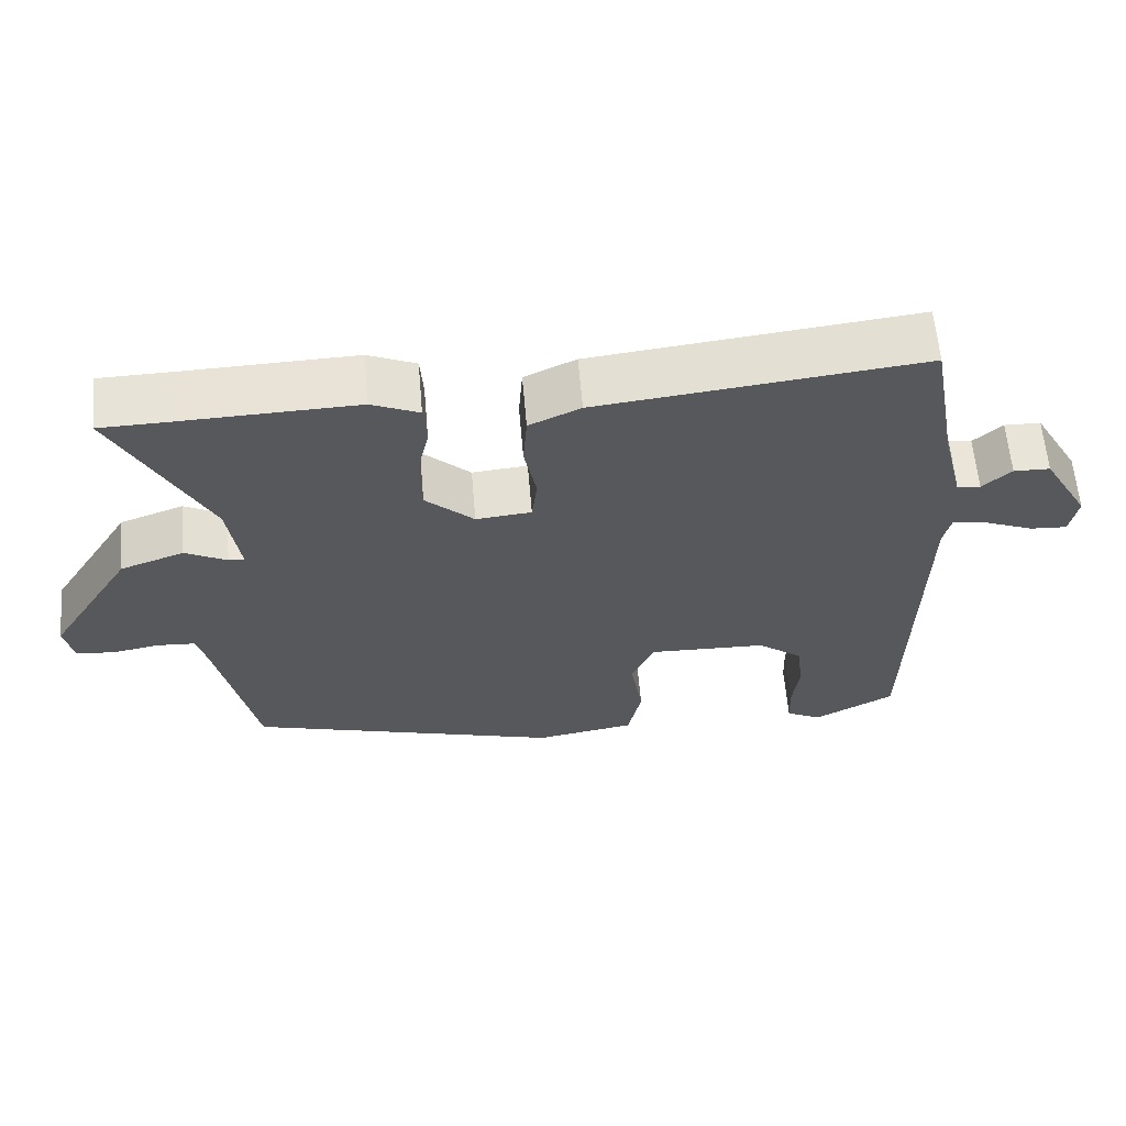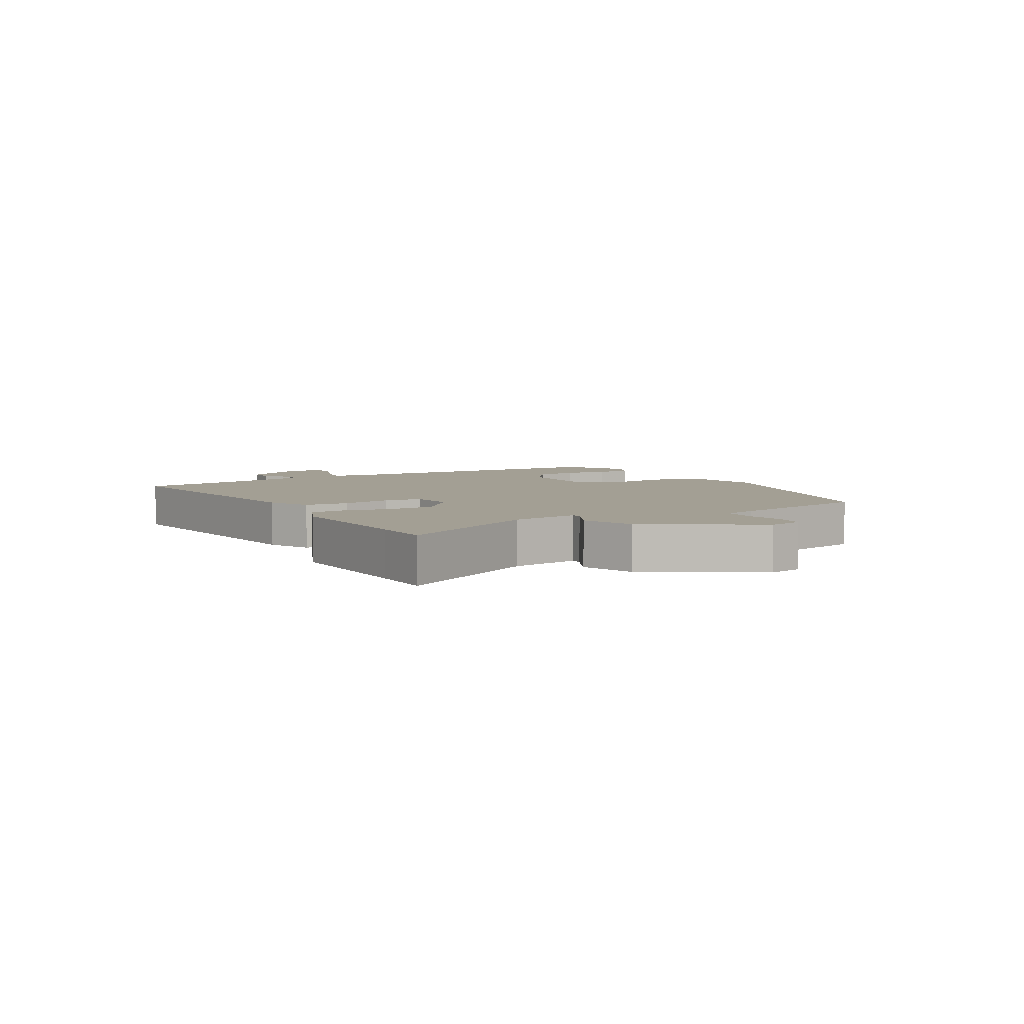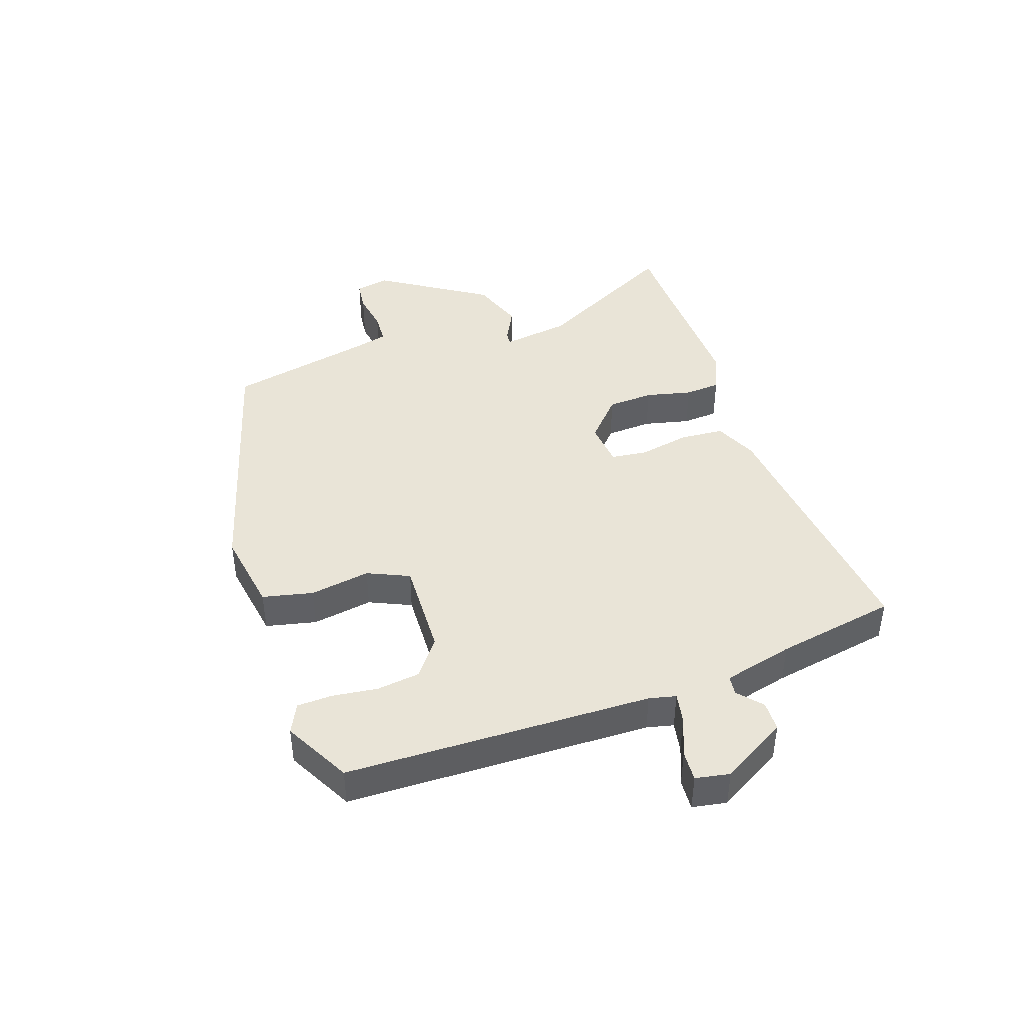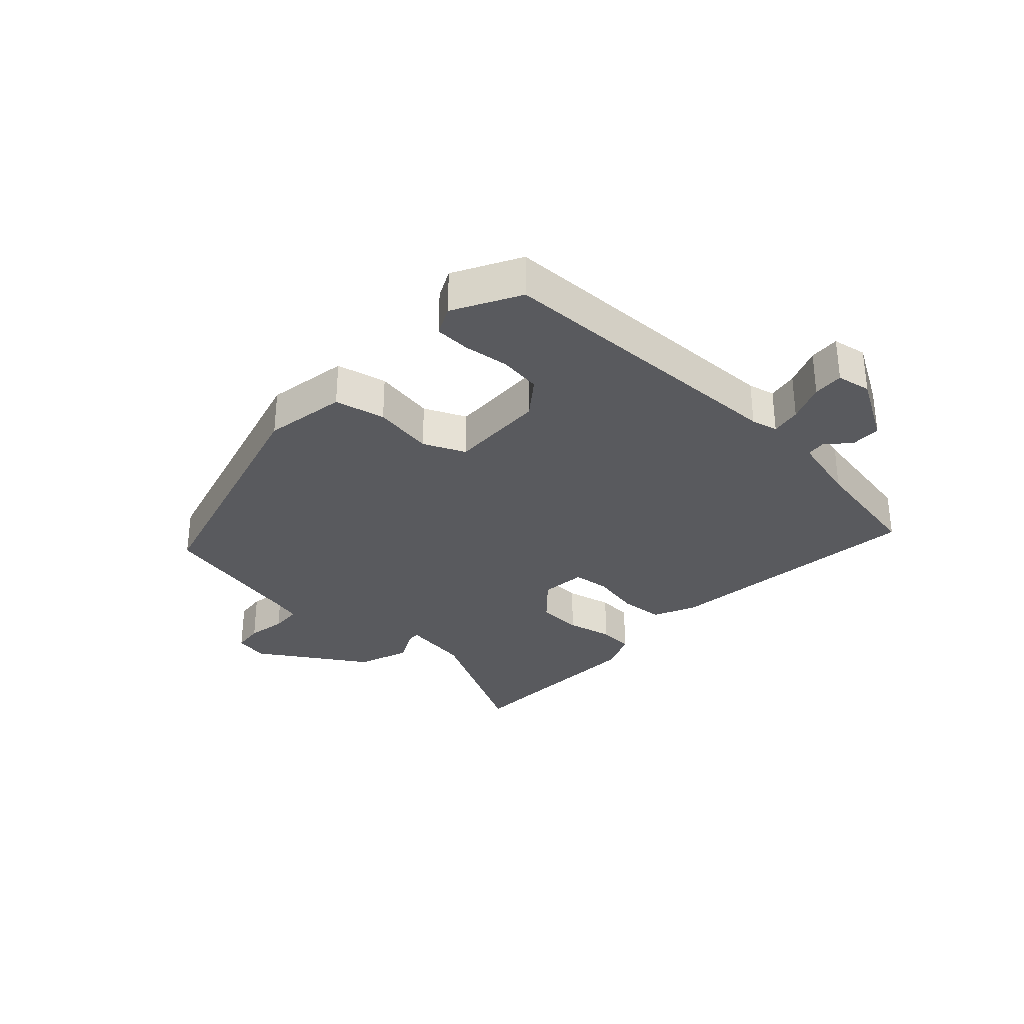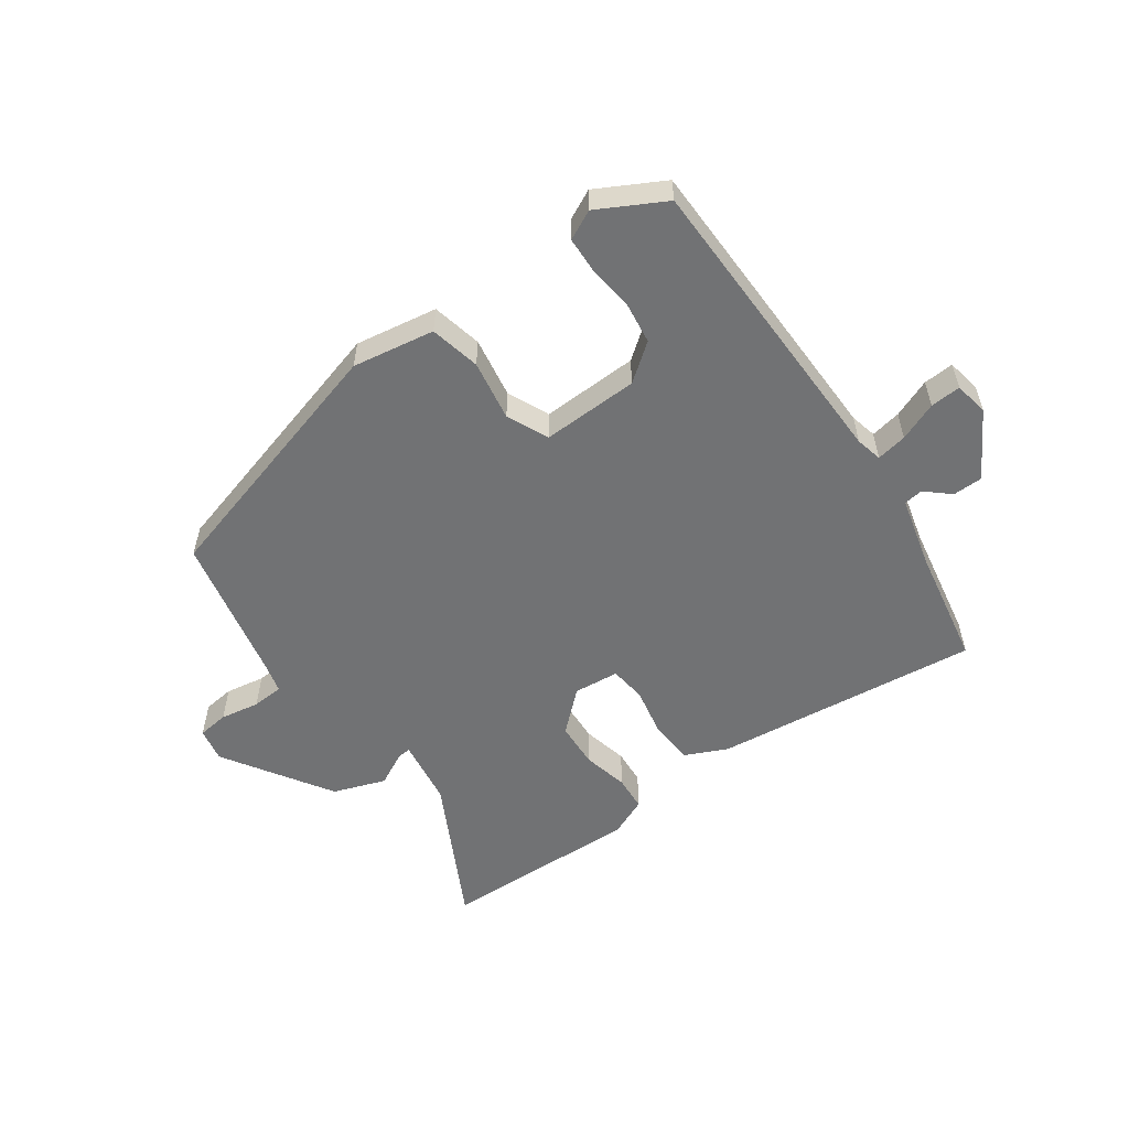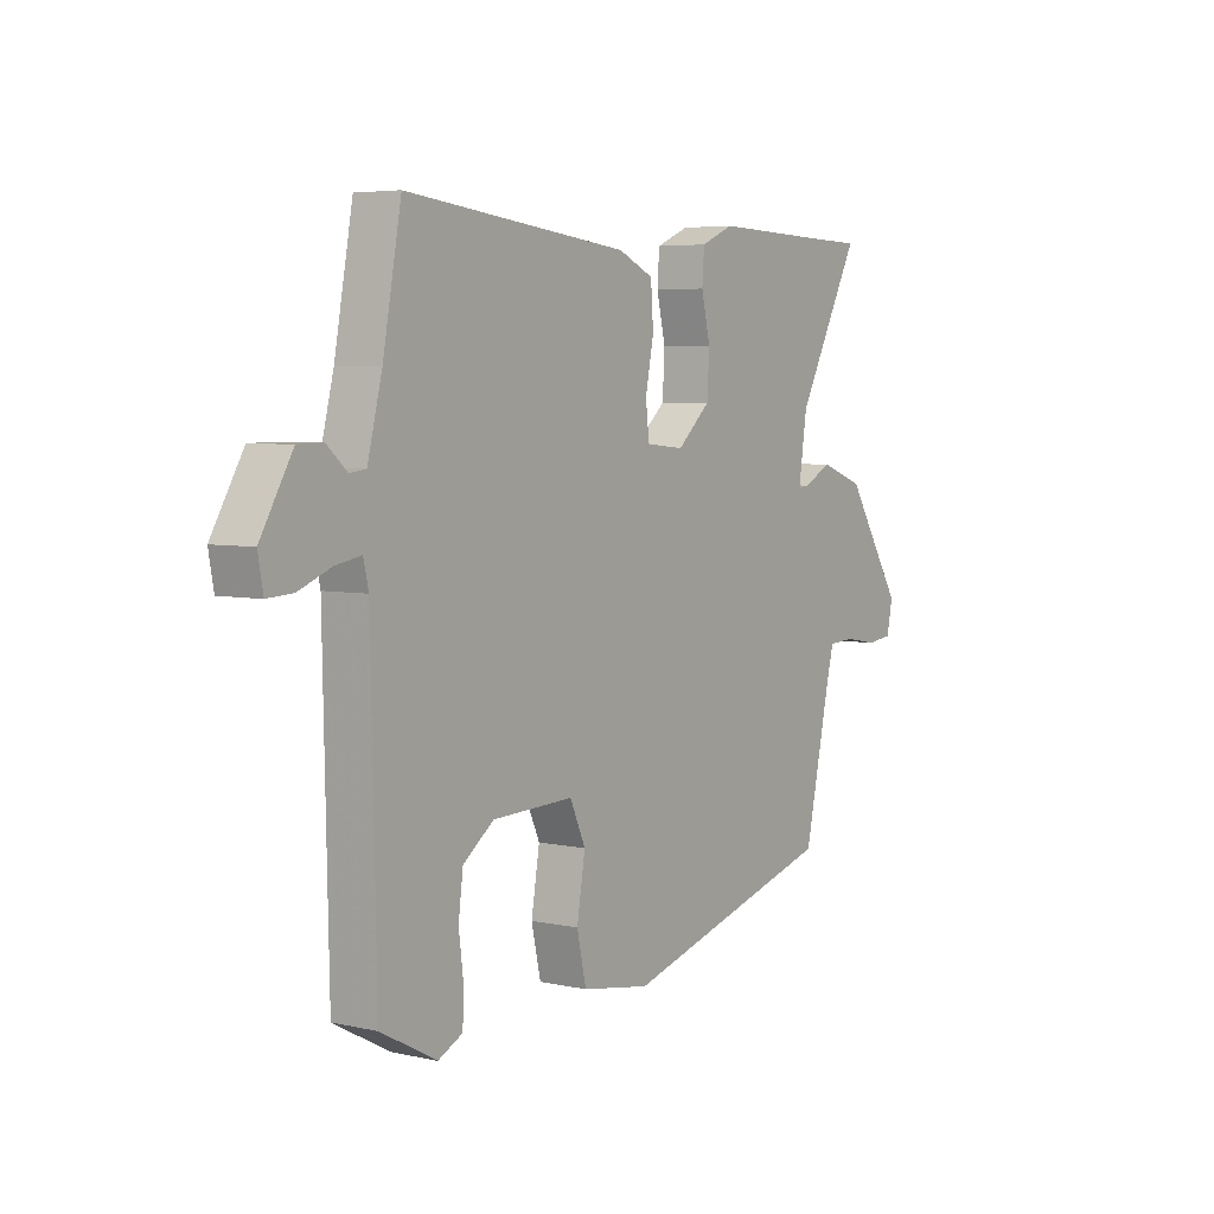
<metadata>
{"format":"obj","ext":"obj","renderer":"f3d","projection":"perspective","resolution":1024,"background":"white","views":[{"elev":61.3,"azim":175.1,"up":"+Z"},{"elev":5.3,"azim":59.5,"up":"+Y"},{"elev":43.1,"azim":-108.8,"up":"+Y"},{"elev":-31.3,"azim":-133.0,"up":"+Y"},{"elev":-55.4,"azim":-144.7,"up":"+Y"},{"elev":5.0,"azim":-55.3,"up":"+Z"}]}
</metadata>
<code>
v -0.423 0.07 0.513
v 0.004 0.07 0.465
v 0.072 0.07 0.434
v 0.077 0.07 0.363
v 0.061 0.07 0.283
v 0.068 0.07 0.224
v 0.141 0.07 0.217
v 0.205 0.07 0.275
v 0.209 0.07 0.349
v 0.192 0.07 0.423
v 0.196 0.07 0.48
v 0.259 0.07 0.507
v 0.488 0.07 0.5
v 0.582 0.07 0.498
v 0.46 0.07 0.265
v 0.444 0.07 0.156
v 0.465 0.07 0.158
v 0.52 0.07 0.186
v 0.604 0.07 0.156
v 0.714 0.07 -0.017
v 0.703 0.07 -0.072
v 0.653 0.07 -0.078
v 0.59 0.07 -0.067
v 0.539 0.07 -0.07
v 0.526 0.07 -0.121
v 0.475 0.07 -0.356
v 0.06 0.07 -0.473
v -0.072 0.07 -0.451
v -0.09 0.07 -0.37
v -0.074 0.07 -0.273
v -0.104 0.07 -0.206
v -0.26 0.07 -0.211
v -0.319 0.07 -0.256
v -0.328 0.07 -0.325
v -0.319 0.07 -0.397
v -0.321 0.07 -0.454
v -0.368 0.07 -0.477
v -0.474 0.07 -0.42
v -0.484 0.07 0.071
v -0.494 0.07 0.114
v -0.543 0.07 0.105
v -0.605 0.07 0.08
v -0.654 0.07 0.077
v -0.664 0.07 0.132
v -0.603 0.07 0.237
v -0.555 0.07 0.238
v -0.517 0.07 0.204
v -0.486 0.07 0.208
v -0.458 0.07 0.32
v -0.423 0 0.513
v 0.004 0 0.465
v 0.072 0 0.434
v 0.077 0 0.363
v 0.061 0 0.283
v 0.068 0 0.224
v 0.141 0 0.217
v 0.205 0 0.275
v 0.209 0 0.349
v 0.192 0 0.423
v 0.196 0 0.48
v 0.259 0 0.507
v 0.488 0 0.5
v 0.582 0 0.498
v 0.46 0 0.265
v 0.444 0 0.156
v 0.465 0 0.158
v 0.52 0 0.186
v 0.604 0 0.156
v 0.714 0 -0.017
v 0.703 0 -0.072
v 0.653 0 -0.078
v 0.59 0 -0.067
v 0.539 0 -0.07
v 0.526 0 -0.121
v 0.475 0 -0.356
v 0.06 0 -0.473
v -0.072 0 -0.451
v -0.09 0 -0.37
v -0.074 0 -0.273
v -0.104 0 -0.206
v -0.26 0 -0.211
v -0.319 0 -0.256
v -0.328 0 -0.325
v -0.319 0 -0.397
v -0.321 0 -0.454
v -0.368 0 -0.477
v -0.474 0 -0.42
v -0.484 0 0.071
v -0.494 0 0.114
v -0.543 0 0.105
v -0.605 0 0.08
v -0.654 0 0.077
v -0.664 0 0.132
v -0.603 0 0.237
v -0.555 0 0.238
v -0.517 0 0.204
v -0.486 0 0.208
v -0.458 0 0.32
f 45 46 47
f 44 45 47
f 43 44 47
f 42 43 47
f 41 42 47
f 40 41 47 48
f 39 40 48 49
f 38 39 49
f 37 38 49
f 36 37 49
f 35 36 49
f 34 35 49
f 28 29 30
f 27 28 30
f 26 27 30
f 25 26 30
f 24 25 30 31
f 21 22 23
f 20 21 23
f 19 20 23
f 18 19 23
f 17 18 23
f 16 17 23 24
f 13 14 15
f 13 15 16
f 12 13 16
f 11 12 16
f 10 11 16
f 9 10 16
f 8 9 16 24
f 3 4 5
f 2 3 5
f 1 2 5
f 49 1 5
f 49 5 6
f 33 34 49
f 32 33 49 6
f 24 31 32
f 8 24 32
f 7 8 32
f 6 7 32
f 96 95 94
f 96 94 93
f 96 93 92
f 96 92 91
f 96 91 90
f 97 96 90 89
f 98 97 89 88
f 98 88 87
f 98 87 86
f 98 86 85
f 98 85 84
f 98 84 83
f 79 78 77
f 79 77 76
f 79 76 75
f 79 75 74
f 80 79 74 73
f 72 71 70
f 72 70 69
f 72 69 68
f 72 68 67
f 72 67 66
f 73 72 66 65
f 64 63 62
f 65 64 62
f 65 62 61
f 65 61 60
f 65 60 59
f 65 59 58
f 73 65 58 57
f 54 53 52
f 54 52 51
f 54 51 50
f 54 50 98
f 55 54 98
f 98 83 82
f 55 98 82 81
f 81 80 73
f 81 73 57
f 81 57 56
f 81 56 55
f 1 50 51 2
f 2 51 52 3
f 3 52 53 4
f 4 53 54 5
f 5 54 55 6
f 6 55 56 7
f 7 56 57 8
f 8 57 58 9
f 9 58 59 10
f 10 59 60 11
f 11 60 61 12
f 12 61 62 13
f 13 62 63 14
f 14 63 64 15
f 15 64 65 16
f 16 65 66 17
f 17 66 67 18
f 18 67 68 19
f 19 68 69 20
f 20 69 70 21
f 21 70 71 22
f 22 71 72 23
f 23 72 73 24
f 24 73 74 25
f 25 74 75 26
f 26 75 76 27
f 27 76 77 28
f 28 77 78 29
f 29 78 79 30
f 30 79 80 31
f 31 80 81 32
f 32 81 82 33
f 33 82 83 34
f 34 83 84 35
f 35 84 85 36
f 36 85 86 37
f 37 86 87 38
f 38 87 88 39
f 39 88 89 40
f 40 89 90 41
f 41 90 91 42
f 42 91 92 43
f 43 92 93 44
f 44 93 94 45
f 45 94 95 46
f 46 95 96 47
f 47 96 97 48
f 48 97 98 49
f 49 98 50 1

</code>
